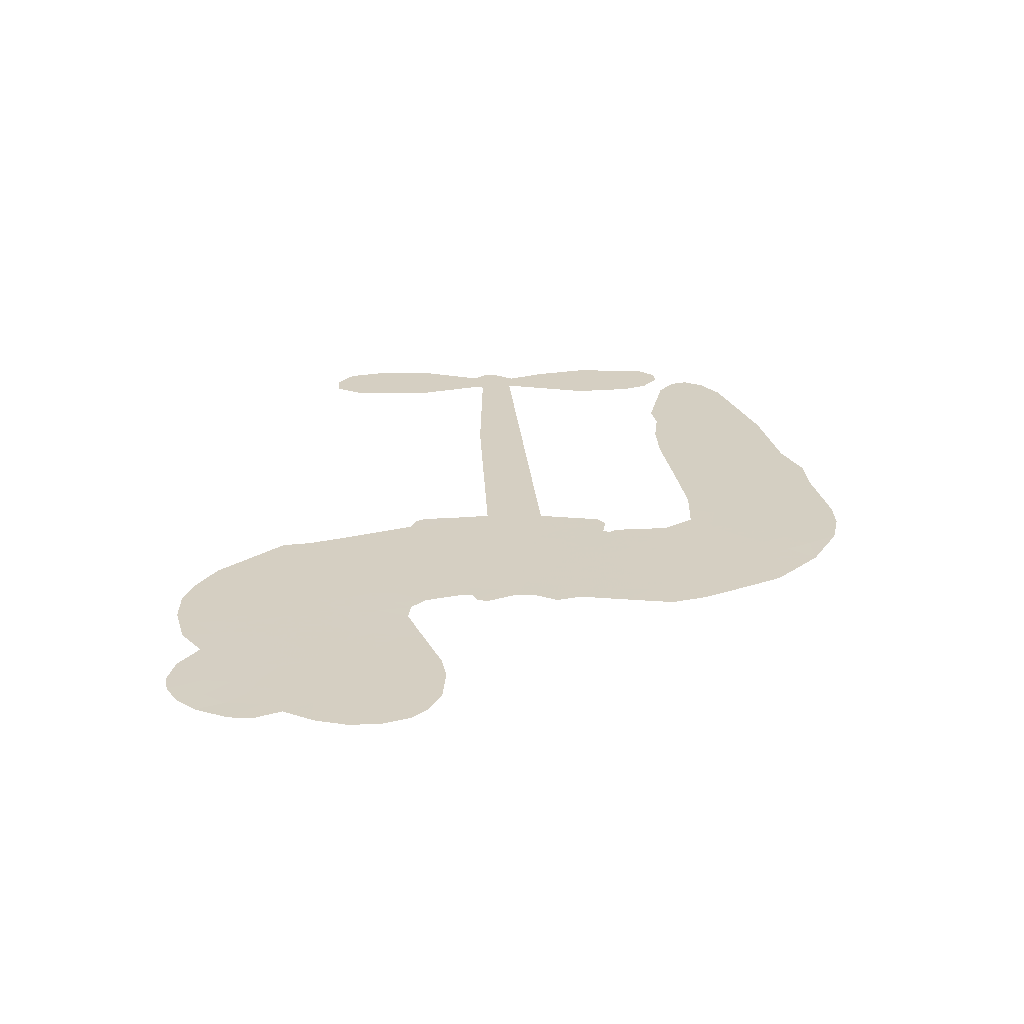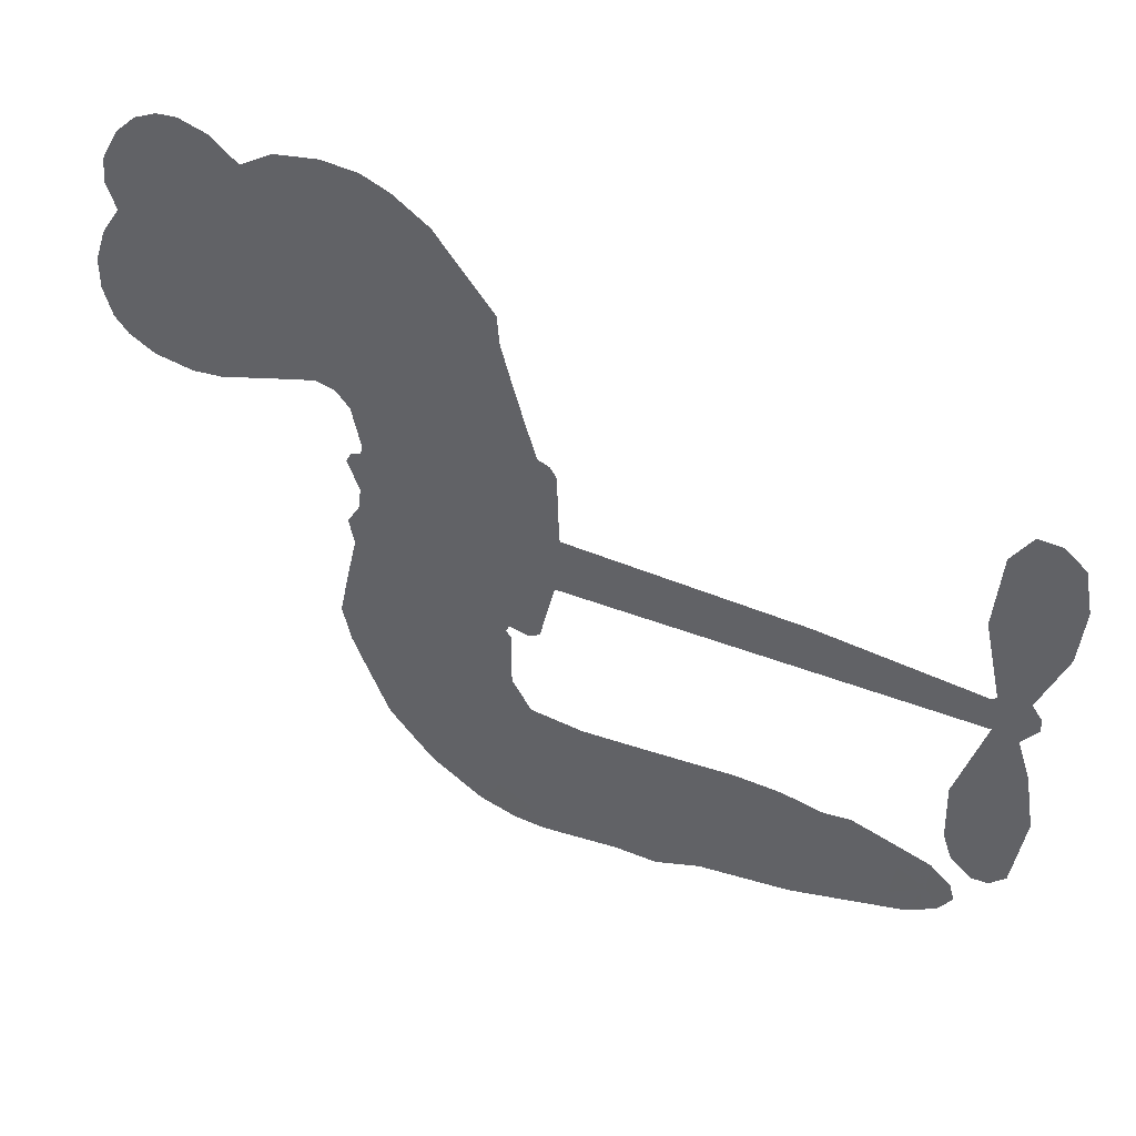
<metadata>
{"format":"obj","ext":"obj","renderer":"f3d","projection":"perspective","resolution":1024,"background":"white","views":[{"elev":25.9,"azim":-94.8,"up":"+Z"},{"elev":45.6,"azim":24.4,"up":"+Y"}]}
</metadata>
<code>
v -3780 939.7 0.2257
v -3765 987.2 0.2142
v -3738 1029 0.1893
v -3752 1067 0.1564
v -3747 1103 0.1258
v -3723 1149 0
v -3695 1177 0.102
v -3664 1191 0.135
v -3636 1194 0.1547
v -3597 1182 0.1819
v -3559 1151 0.2241
v -3514 1180 0.2597
v -3452 1192 0.2811
v -3401 1188 0.2947
v -3362 1172 0.3046
v -3314 1139 0.3194
v -3235 1039 0.357
v -3231 996.6 0.3705
v -3185 833.6 0.4716
v -3168 826.6 0.486
v -3159 811.8 0.5
v -3156 706.7 0.5272
v -2826 696.2 0.6118
v -2602 675.7 0.6795
v -2594 680.7 0.6864
v -2619 795.5 0.7179
v -2610 904.6 0.7338
v -2582 948.5 0.7382
v -2550 947.8 0.741
v -2520 922.5 0.75
v -2508 860.6 0.73
v -2516 779.6 0.7164
v -2552 687.2 0.6913
v -2538 668.3 0.6867
v -2537 648.3 0.6845
v -2559 618.1 0.6806
v -2540 561.3 0.6797
v -2526 477.4 0.6797
v -2543 365.3 0.6797
v -2564 343.3 0.6797
v -2588 342 0.6797
v -2617 368.5 0.6797
v -2629 406.3 0.6797
v -2632 493.3 0.6797
v -2594 624.6 0.6784
v -3163 619.4 0.5463
v -3184 527.2 0.5748
v -3200 517.5 0.5774
v -3227 524 0.5876
v -3232 513.5 0.6008
v -3225 503 0.6103
v -3225 420.9 0.669
v -3198 375.8 0.7013
v -3124 367.8 0.6935
v -2911 383.3 0.5832
v -2845 381.1 0.546
v -2788 369.8 0.5055
v -2750 374.7 0.4795
v -2640 339.6 0.3786
v -2611 312.9 0.324
v -2604 287.5 0.25
v -2623 258.6 0.3476
v -2662 233.2 0.4048
v -2822 189.3 0.5381
v -2950 172.6 0.6229
v -3013 148.8 0.662
v -3073 149.5 0.6969
v -3182 136.5 0.7854
v -3226 139.4 0.8353
v -3277 155 1
v -3349 202.1 0.7852
v -3412 273.3 0.7241
v -3464 398 0.6592
v -3475 449.4 0.64
v -3446 585.4 0.5732
v -3454 622.2 0.5548
v -3436 653.3 0.5366
v -3432 684.3 0.5138
v -3449 728.4 0.488
v -3443 742.6 0.4836
v -3428 749.3 0.475
v -3425 762.8 0.4601
v -3438 820.8 0.3966
v -3457 843.7 0.3579
v -3485 849.3 0.3262
v -3619 806.2 0.2586
v -3660 801.4 0.2511
v -3714 810 0.2439
v -3750 830.9 0.2394
v -3769 854.2 0.2368
v -3781 895.2 0.2319
v -2878 622 0.5994
v -2589 664.5 0.682
v -3404 751.2 0.4707
v -3249 526.8 0.5938
v -3225 462 0.6381
v -3428 728 0.4874
v -3189 803.6 0.4858
v -3174 573.6 0.5622
v -2736 623.3 0.6359
v -2572 678.7 0.688
v -2665 624 0.6569
v -2630 624.3 0.6682
v -3441 706.6 0.4976
v -3235 549.8 0.5788
v -2606 738.1 0.7066
v -2564 652.3 0.6836
v -2580 713.8 0.6984
v -2642 291.2 0.3594
v -2578 378.2 0.6797
v -3396 795.6 0.4356
v -3248 496.9 0.6142
v -3414 704.5 0.5014
v -3719 876 0.2382
v -3645 1143 0.1552
v -3463 893.7 0.3324
v -3158 759.7 0.5019
v -3206 545.9 0.574
v -2714 685.9 0.6416
v -2658 680.8 0.6585
v -3284 562.6 0.5787
v -3242 824.9 0.4567
v -3393 664.1 0.5268
v -3410 866.4 0.378
v -3216 589.1 0.5604
v -2614 648.9 0.6737
v -3302 510.1 0.6088
v -2645 651.9 0.6633
v -2678 654.6 0.6528
v -3407 614.1 0.5563
v -2760 305.5 0.4835
v -2613 559 0.6798
v -2567 908.6 0.7367
v -2534 733.4 0.7065
v -2534 421.4 0.6797
v -3686 1078 0.1614
v -2701 623.6 0.6462
v -2765 341.5 0.4878
v -2583 585.8 0.6796
v -2827 315.1 0.5314
v -2695 357.2 0.436
v -2725 328.4 0.4558
v -3410 1111 0.2996
v -3199 214.2 0.7746
v -3740 916.9 0.2303
v -3647 871.3 0.2508
v -3685 1139 0.111
v -3323 756.9 0.4757
v -3292 441.3 0.6496
v -2614 850 0.7265
v -2569 752.2 0.709
v -3716 1058 0.1686
v -3676 1005 0.2103
v -3683 1041 0.189
v -3615 1036 0.2197
v -3648 1062 0.1922
v -2742 211.2 0.4788
v -2682 313 0.4135
v -3395 1148 0.2993
v -3308 1010 0.3529
v -3202 173 0.8021
v -3643 834.4 0.2536
v -3552 828 0.2803
v -3685 848.3 0.2454
v -3365 765.8 0.4638
v -3255 441.3 0.6517
v -3273 384.1 0.6851
v -3649 1027 0.2092
v -3623 968.2 0.2398
v -3593 1097 0.2106
v -3653 1103 0.1665
v -3442 1146 0.2852
v -3358 1111 0.3145
v -3267 1014 0.3597
v -3128 142.8 0.7377
v -3248 197 0.8371
v -3370 718.6 0.4939
v -3328 835 0.4282
v -3615 1070 0.2071
v -3564 1051 0.2406
v -3274 1088 0.3381
v -3402 831.3 0.4059
v -3170 191.6 0.7629
v -3140 252.3 0.7213
v -3357 805.7 0.4387
v -3291 1049 0.3449
v -3209 914.5 0.4135
v -3370 847.9 0.4069
v -3321 1085 0.329
v -3358 928.6 0.3697
v -3282 940.7 0.3864
v -3375 890.1 0.3811
v -3264 975.7 0.3747
v -3322 888.8 0.4007
v -3418 933.7 0.3427
v -3220 955.4 0.3907
v -3407 900.9 0.3617
v -3246 926.1 0.4009
v -3279 897.6 0.408
v -3239 885.5 0.4239
v -3271 855.9 0.4322
v -3197 873.9 0.4395
v -3287 811.6 0.4521
v -3226 854.9 0.4445
v -3441 870.2 0.3566
v -3280 531.8 0.5947
v -3313 543.3 0.5908
v -3332 604.5 0.5591
v -3365 507.7 0.6117
v -2536 887.5 0.7369
v -2573 865.1 0.7299
v -2580 819.7 0.722
v -3680 922.4 0.2361
v -3683 885.4 0.2418
v -3240 729.4 0.5029
v -3719 987.6 0.211
v -3531 899.5 0.2908
v -3235 384.3 0.6893
v -3253 317.1 0.7251
v -3225 345.6 0.7096
v -3259 351.6 0.705
v -3324 345 0.7037
v -3289 328.4 0.7171
v -3194 288.6 0.7315
v -3335 275.8 0.7473
v -3219 312.2 0.7248
v -3243 263.2 0.7615
v -3175 333.2 0.71
v -3320 308.7 0.7274
v -3438 335.4 0.6901
v -3288 273.9 0.7569
v -3600 1139 0.1933
v -3622 1114 0.1846
v -3478 1162 0.2717
v -3515 1133 0.2538
v -3475 1119 0.2745
v -3513 1076 0.2617
v -3338 1155 0.3118
v -3365 1142 0.3078
v -3246 165 0.8842
v -3298 200.8 0.8518
v -3575 997 0.2505
v -3294 1113 0.3281
v -3384 1035 0.3236
v -3367 629.2 0.5464
v -3373 582.5 0.5721
v -3308 675.4 0.5222
v -3351 669.1 0.5242
v -3325 641.5 0.5395
v -3281 613.7 0.5533
v -3400 439.1 0.6463
v -2585 784.3 0.7155
v -2549 797.4 0.7185
v -2512 820.1 0.7232
v -2542 843.3 0.7269
v -3709 907.2 0.2347
v -3712 947.6 0.2253
v -3673 963.3 0.2266
v -3194 731.5 0.5093
v -3252 777 0.4783
v -3707 1018 0.1974
v -3498 883.3 0.3121
v -3495 932.1 0.3038
v -3518 838.7 0.2987
v -3596 858.5 0.2655
v -3546 865.1 0.2851
v -3576 899 0.2703
v -3555 947.6 0.2714
v -3232 229 0.7878
v -3202 251.8 0.7543
v -3273 235.5 0.7952
v -3315 239.1 0.7847
v -3149 296.1 0.7124
v -3018 375 0.6428
v -3137 331.8 0.7002
v -3107 301.6 0.6932
v -3071 371.3 0.6703
v -3097 259.4 0.6962
v -3113 221.2 0.7136
v -3031 299.3 0.6548
v -3099 339 0.6848
v -3148 218.5 0.7373
v -3091 186.2 0.7058
v -3069 289 0.6767
v -3058 331.2 0.666
v -3043 186.9 0.6752
v -3020 336.4 0.6458
v -3036 243 0.6647
v -2959 298.6 0.6146
v -3073 227.6 0.6883
v -2964 379.1 0.6131
v -2995 309 0.6342
v -3003 268.1 0.6426
v -2967 338.5 0.6166
v -2988 214.2 0.6397
v -2913 328.4 0.5857
v -3161 371.8 0.7027
v -3551 1108 0.2353
v -3585 1027 0.2374
v -3608 1004 0.2343
v -3552 1021 0.2548
v -3530 1047 0.2592
v -3538 983.5 0.2708
v -3470 1031 0.2913
v -3517 1013 0.2734
v -3495 975.4 0.2928
v -3457 954 0.3173
v -3448 922.4 0.3315
v -3414 989.3 0.3253
v -3461 992.7 0.3044
v -3360 1070 0.3226
v -3399 1072 0.3098
v -3343 1032 0.337
v -3447 1079 0.291
v -3427 1039 0.3071
v -3367 991 0.3424
v -3339 568.3 0.5786
v -3368 545.2 0.5919
v -3461 517.2 0.6113
v -3411 558.4 0.5866
v -3454 551.3 0.5936
v -3428 527.7 0.6036
v -3432 477.6 0.628
v -3303 589 0.5663
v -3254 586.9 0.5645
v -3238 629.5 0.5454
v -3439 430.4 0.6483
v -3366 322.6 0.7103
v -3747 955.1 0.2217
v -3194 767.7 0.4951
v -3290 774.2 0.472
v -3321 795.3 0.4535
v -3287 728 0.4968
v -3223 796.1 0.4769
v -3585 817.2 0.2675
v -3527 931.3 0.2876
v -3587 963.2 0.2543
v -3610 926.4 0.2533
v -3646 937.8 0.2406
v -3007 183.7 0.6543
v -2959 251.5 0.6182
v -3545 1077 0.2449
v -3480 1085 0.2761
v -3390 960.2 0.3446
v -3392 478.5 0.6271
v -3346 447.9 0.6437
v -3468 483.2 0.6271
v -3201 622.7 0.5475
v -3179 664.6 0.5353
v -3272 654.1 0.5342
v -3228 678.1 0.5264
v -3225 758.6 0.4925
v -3327 714.1 0.4999
v -3615 889.9 0.2572
v -2947 212.8 0.6153
v -2886 180.9 0.5793
v -2887 251.9 0.5739
v -2918 176.7 0.6006
v -2907 215.1 0.5895
v -2865 216.8 0.5625
v -2923 247.2 0.5968
v -2910 286.8 0.5858
v -2833 261.1 0.538
v -2872 310.8 0.561
v -2852 343.5 0.5482
v -2817 349.3 0.525
v -2878 382.1 0.5649
v -3021 620.7 0.5668
v -2991 701.4 0.5732
v -3197 695.8 0.5228
v -3266 693.5 0.5162
v -2829 225 0.5385
v -2780 249 0.5021
v -2782 200.2 0.5102
v -2718 279.5 0.4493
v -2886 348.9 0.569
v -3092 620 0.5522
v -2753 271.1 0.4787
v -2702 222.2 0.4437
v -2728 245.6 0.4618
v -2690 256.6 0.4252
v -3073 704 0.5547
v -3149 675.4 0.5374
v -3115 705.4 0.5441
v -2584 428 0.6797
v -2556 453 0.6797
v -2576 507.1 0.6797
v -2631 449.8 0.6797
v -2594 468 0.6797
v -3709 1109 0.1157
v -3281 478 0.6274
v -3319 475.5 0.6288
v -3319 927.8 0.3826
v -3311 968.8 0.3671
v -3305 859.5 0.4213
v -3381 237.6 0.7518
v -3373 275.6 0.7348
v -2935 356.7 0.5978
v -3408 382.8 0.6725
v -3364 369.1 0.685
v -3322 394.9 0.6748
v -3377 406.6 0.6639
v -3293 409.2 0.6685
v -3347 415.5 0.6614
v -2863 277.4 0.5572
v -2797 286.5 0.5116
v -2793 320.7 0.5075
v -3095 664.8 0.5506
v -3127 619.7 0.5468
v -3057 645.2 0.5592
v -3032 702.7 0.564
v -2950 621.3 0.5828
v -3018 662.8 0.5674
v -2985 621 0.5747
v -2908 698.8 0.5922
v -2968 662.6 0.5786
v -2924 657.3 0.5888
v -2950 700.1 0.5826
v -2914 621.6 0.591
v -2533 519.4 0.6797
v -2576 546.2 0.6797
v -2623 526.1 0.6797
v -3346 962.6 0.3594
v -3451 366.7 0.6737
v -3400 343.4 0.6931
v -3425 304.3 0.7075
v -3392 303.4 0.7149
v -3126 652.4 0.545
v -2770 691.1 0.6259
v -2744 661.5 0.6334
v -2807 622.6 0.6169
v -2772 623 0.6262
v -2790 657.6 0.6213
v -2830 656 0.6111
v -2867 697.5 0.6019
v -2884 661.5 0.5981
v -3128 188.7 0.7309
v -3157 160 0.7601
f 112 206 391
f 186 160 174
f 75 130 76
f 203 122 201
f 105 121 206
f 45 107 93
f 51 50 112
f 123 78 77
f 89 88 114
f 125 118 99
f 1 91 145
f 162 164 87
f 25 108 106
f 43 42 110
f 80 79 97
f 126 93 24
f 58 138 142
f 179 299 180
f 128 129 102
f 105 125 325
f 52 166 167
f 143 159 172
f 240 176 70
f 142 138 131
f 176 240 161
f 223 231 219
f 59 158 109
f 95 112 50
f 117 21 98
f 113 94 97
f 97 104 113
f 104 78 113
f 349 383 22
f 166 112 391
f 105 95 49
f 74 73 327
f 51 112 96
f 82 94 111
f 107 34 101
f 52 218 53
f 323 345 322
f 203 260 122
f 90 89 114
f 167 221 218
f 145 256 257
f 91 90 114
f 298 232 170
f 98 19 334
f 282 183 437
f 77 76 130
f 4 3 152
f 152 5 4
f 56 365 366
f 45 126 103
f 115 9 8
f 8 7 147
f 45 139 36
f 106 151 252
f 147 7 6
f 381 158 375
f 114 145 91
f 246 208 245
f 136 154 156
f 10 9 115
f 19 122 334
f 205 83 124
f 17 174 18
f 84 205 116
f 165 111 94
f 182 83 111
f 162 146 164
f 239 15 159
f 206 207 127
f 129 137 102
f 236 234 235
f 350 250 326
f 172 159 14
f 180 302 342
f 126 45 93
f 322 318 320
f 239 238 15
f 211 150 212
f 5 152 390
f 136 152 154
f 25 93 101
f 31 30 210
f 107 45 36
f 124 192 197
f 161 183 144
f 119 430 137
f 120 119 129
f 296 364 376
f 359 361 355
f 287 274 285
f 363 373 406
f 276 285 281
f 50 49 95
f 53 218 220
f 275 54 297
f 49 48 118
f 126 128 103
f 274 287 294
f 58 57 138
f 78 123 113
f 407 406 131
f 118 105 49
f 375 158 142
f 68 161 69
f 61 109 62
f 421 139 132
f 109 60 59
f 166 52 96
f 423 394 160
f 60 109 61
f 348 349 351
f 85 84 116
f 141 58 142
f 162 87 86
f 43 110 385
f 134 32 151
f 386 385 135
f 110 42 41
f 110 135 385
f 102 103 128
f 57 366 407
f 40 110 41
f 40 39 110
f 421 387 420
f 119 137 129
f 141 158 59
f 37 36 139
f 105 206 95
f 47 118 48
f 94 81 97
f 95 206 112
f 430 433 432
f 432 100 430
f 413 416 369
f 82 81 94
f 177 165 94
f 98 20 19
f 98 21 20
f 97 79 104
f 63 62 109
f 108 151 106
f 117 330 259
f 210 133 211
f 93 107 101
f 83 82 111
f 259 22 117
f 348 99 46
f 47 99 118
f 24 93 25
f 132 139 45
f 35 34 107
f 126 24 128
f 101 34 33
f 118 125 105
f 130 123 77
f 115 8 147
f 128 24 120
f 108 101 33
f 27 133 28
f 108 33 134
f 255 253 254
f 185 111 165
f 28 133 29
f 133 30 29
f 129 128 120
f 110 39 135
f 159 15 14
f 145 114 256
f 193 160 394
f 101 108 25
f 389 388 385
f 36 35 107
f 168 154 153
f 81 80 97
f 372 373 363
f 151 108 134
f 214 114 164
f 145 257 329
f 163 265 335
f 179 233 171
f 390 6 5
f 147 390 171
f 113 123 177
f 177 123 248
f 209 346 392
f 397 396 225
f 261 154 152
f 27 150 211
f 253 252 151
f 152 136 390
f 3 2 216
f 168 169 300
f 261 152 3
f 168 156 154
f 261 153 154
f 234 236 172
f 179 156 155
f 147 171 115
f 64 374 372
f 375 380 381
f 141 142 158
f 142 131 375
f 172 14 13
f 143 173 239
f 308 205 197
f 196 198 187
f 283 175 67
f 161 144 176
f 264 266 163
f 214 146 213
f 85 262 264
f 262 85 116
f 114 88 164
f 87 164 88
f 177 94 113
f 332 148 331
f 112 166 96
f 166 149 403
f 346 209 345
f 223 219 221
f 169 168 153
f 155 156 168
f 265 162 86
f 162 265 146
f 179 180 170
f 11 10 232
f 136 156 171
f 171 156 179
f 12 234 13
f 172 13 234
f 173 311 189
f 189 311 313
f 16 173 189
f 200 198 199
f 288 280 284
f 183 282 144
f 270 184 224
f 70 176 241
f 245 248 123
f 148 165 177
f 188 194 192
f 188 182 185
f 179 155 299
f 179 170 233
f 299 300 242
f 301 302 180
f 188 192 124
f 17 181 186
f 83 182 124
f 438 161 68
f 437 283 279
f 288 290 286
f 220 226 228
f 332 165 148
f 188 185 178
f 17 186 174
f 189 186 181
f 174 193 18
f 185 182 111
f 202 187 200
f 182 188 124
f 16 189 243
f 311 173 312
f 189 313 186
f 194 190 192
f 18 193 196
f 194 188 178
f 190 195 197
f 160 193 174
f 198 196 193
f 122 204 201
f 393 194 199
f 160 313 316
f 304 314 343
f 190 197 192
f 198 193 191
f 197 195 308
f 199 191 393
f 198 191 199
f 395 194 178
f 198 200 187
f 201 200 199
f 204 19 202
f 395 199 194
f 201 395 203
f 332 178 185
f 204 202 200
f 260 331 333
f 201 204 200
f 19 204 122
f 83 205 84
f 197 205 124
f 207 206 121
f 206 127 391
f 324 317 207
f 130 320 246
f 250 350 249
f 123 130 245
f 127 207 209
f 207 121 324
f 30 133 210
f 133 27 211
f 150 26 212
f 210 211 255
f 252 212 26
f 253 255 212
f 146 354 339
f 258 153 216
f 146 214 164
f 256 214 213
f 353 247 333
f 348 46 349
f 2 1 329
f 216 257 258
f 307 263 308
f 354 267 338
f 52 167 218
f 221 220 218
f 221 167 223
f 269 270 227
f 219 226 220
f 53 220 228
f 167 222 223
f 219 220 221
f 402 400 404
f 328 225 229
f 222 229 223
f 269 227 271
f 226 227 224
f 224 273 228
f 397 72 396
f 71 70 241
f 227 226 219
f 226 224 228
f 223 229 231
f 144 269 176
f 273 224 184
f 297 53 228
f 399 251 327
f 231 229 225
f 400 402 399
f 426 427 425
f 71 241 272
f 219 231 227
f 10 115 232
f 233 115 171
f 170 232 233
f 115 233 232
f 11 235 12
f 234 12 235
f 11 232 298
f 236 143 172
f 235 11 298
f 235 237 343
f 299 301 180
f 237 302 304
f 143 239 159
f 173 16 238
f 173 238 239
f 70 69 240
f 161 240 69
f 176 269 271
f 271 231 272
f 338 268 337
f 262 263 217
f 314 312 143
f 189 181 243
f 316 313 244
f 246 245 130
f 249 248 245
f 319 322 321
f 318 207 317
f 250 249 208
f 215 260 333
f 249 245 208
f 248 247 353
f 250 208 324
f 247 248 249
f 325 250 324
f 325 326 250
f 230 399 424
f 400 222 401
f 106 252 26
f 253 151 32
f 255 254 31
f 212 252 253
f 210 255 31
f 253 32 254
f 212 255 211
f 214 256 114
f 257 256 213
f 257 213 258
f 216 2 329
f 339 258 213
f 169 153 258
f 330 117 98
f 326 351 350
f 331 260 203
f 259 330 352
f 3 216 261
f 153 261 216
f 263 262 116
f 266 264 262
f 310 304 305
f 301 242 303
f 265 266 267
f 266 262 217
f 267 266 217
f 265 163 266
f 268 267 217
f 268 338 267
f 263 336 217
f 268 303 337
f 270 269 144
f 227 231 271
f 270 144 282
f 227 270 224
f 272 231 225
f 176 271 241
f 272 225 396
f 241 271 272
f 184 278 276
f 228 273 275
f 276 284 285
f 285 274 277
f 273 276 275
f 284 276 278
f 184 276 273
f 54 275 281
f 175 283 437
f 276 281 275
f 279 184 282
f 278 184 279
f 437 279 282
f 290 288 284
f 376 398 296
f 277 54 281
f 282 184 270
f 438 183 161
f 66 286 67
f 67 286 283
f 279 290 278
f 284 280 285
f 285 280 287
f 277 281 285
f 340 65 295
f 278 290 284
f 292 287 280
f 294 287 292
f 340 286 66
f 341 293 295
f 292 280 293
f 358 359 355
f 279 283 290
f 286 290 283
f 293 280 288
f 291 294 398
f 294 292 289
f 295 293 288
f 289 292 293
f 294 289 296
f 294 291 274
f 340 288 286
f 293 341 289
f 361 362 341
f 365 376 364
f 342 170 180
f 275 297 228
f 237 235 298
f 300 299 155
f 301 299 242
f 168 300 155
f 337 300 169
f 242 337 303
f 342 302 237
f 305 301 303
f 311 312 244
f 336 303 268
f 307 310 306
f 301 305 302
f 305 303 306
f 303 336 306
f 304 302 305
f 307 306 263
f 305 306 310
f 308 263 116
f 307 195 309
f 308 116 205
f 195 307 308
f 309 344 316
f 309 244 315
f 307 309 310
f 315 310 309
f 312 173 143
f 313 311 244
f 314 143 236
f 315 312 314
f 244 309 316
f 186 313 160
f 343 314 236
f 315 314 304
f 315 304 310
f 244 312 315
f 344 309 195
f 393 394 423
f 208 246 317
f 318 317 246
f 75 320 130
f 207 318 209
f 323 251 345
f 320 318 246
f 320 321 322
f 322 319 323
f 320 75 321
f 318 322 209
f 347 74 323
f 327 323 74
f 317 324 208
f 325 324 121
f 105 325 121
f 326 325 125
f 348 326 125
f 350 247 249
f 230 425 399
f 323 327 251
f 427 397 328
f 73 399 327
f 145 329 1
f 216 329 257
f 334 330 98
f 215 352 260
f 332 331 203
f 331 148 333
f 178 332 203
f 332 185 165
f 353 333 148
f 371 247 350
f 122 260 334
f 334 260 352
f 336 263 306
f 265 86 335
f 268 217 336
f 300 337 242
f 337 169 338
f 169 258 339
f 265 354 146
f 146 339 213
f 169 339 338
f 65 340 66
f 288 340 295
f 65 355 295
f 341 295 355
f 237 298 342
f 170 342 298
f 235 343 236
f 304 343 237
f 195 190 344
f 423 344 190
f 346 345 251
f 322 345 209
f 399 425 400
f 391 392 149
f 99 348 125
f 323 319 347
f 413 410 368
f 259 370 22
f 215 351 370
f 326 348 351
f 371 333 247
f 370 351 349
f 371 215 333
f 259 352 215
f 334 352 330
f 148 177 353
f 248 353 177
f 267 354 265
f 339 354 338
f 360 363 357
f 289 341 362
f 357 359 360
f 358 356 359
f 364 140 365
f 360 359 356
f 355 65 358
f 361 359 357
f 356 64 360
f 364 405 140
f 361 357 362
f 355 361 341
f 357 363 405
f 289 362 296
f 360 64 372
f 374 157 373
f 296 362 364
f 362 357 405
f 366 365 140
f 398 376 55
f 366 140 407
f 56 366 57
f 417 415 418
f 365 56 367
f 428 384 383
f 22 370 349
f 215 370 259
f 350 351 371
f 215 371 351
f 373 157 380
f 363 360 372
f 378 375 131
f 373 378 406
f 372 374 373
f 381 380 379
f 365 367 376
f 55 376 367
f 377 410 408
f 46 383 349
f 406 378 131
f 373 380 378
f 63 381 379
f 380 375 378
f 157 379 380
f 63 109 381
f 158 381 109
f 408 382 384
f 22 383 384
f 386 135 38
f 377 408 428
f 428 46 409
f 385 386 389
f 387 386 38
f 389 44 388
f 421 420 37
f 422 44 387
f 386 387 389
f 43 385 388
f 44 389 387
f 171 390 136
f 6 390 147
f 392 391 127
f 166 391 149
f 209 392 127
f 149 392 346
f 394 393 191
f 190 194 393
f 193 394 191
f 423 160 316
f 203 395 178
f 199 395 201
f 272 396 71
f 222 328 229
f 328 397 225
f 291 398 55
f 294 296 398
f 400 328 222
f 401 222 167
f 399 402 251
f 167 403 401
f 404 149 346
f 404 400 401
f 346 251 402
f 166 403 167
f 404 403 149
f 404 401 403
f 346 402 404
f 140 405 363
f 362 405 364
f 407 131 138
f 363 406 140
f 407 138 57
f 140 406 407
f 410 377 368
f 413 411 410
f 428 408 384
f 382 408 410
f 413 414 416
f 382 410 411
f 369 411 413
f 416 414 412
f 436 434 435
f 413 368 414
f 417 416 412
f 92 436 419
f 418 369 416
f 417 419 436
f 139 421 37
f 417 418 416
f 417 412 419
f 387 38 420
f 422 421 132
f 344 423 316
f 421 422 387
f 393 423 190
f 72 397 427
f 399 73 424
f 400 425 328
f 425 427 328
f 425 230 426
f 72 427 426
f 46 428 383
f 377 428 409
f 119 429 430
f 137 430 100
f 432 433 431
f 429 23 433
f 434 431 433
f 433 430 429
f 434 433 23
f 415 417 436
f 92 431 434
f 434 436 92
f 434 23 435
f 415 436 435
f 437 183 438
f 68 175 438
f 437 438 175

</code>
